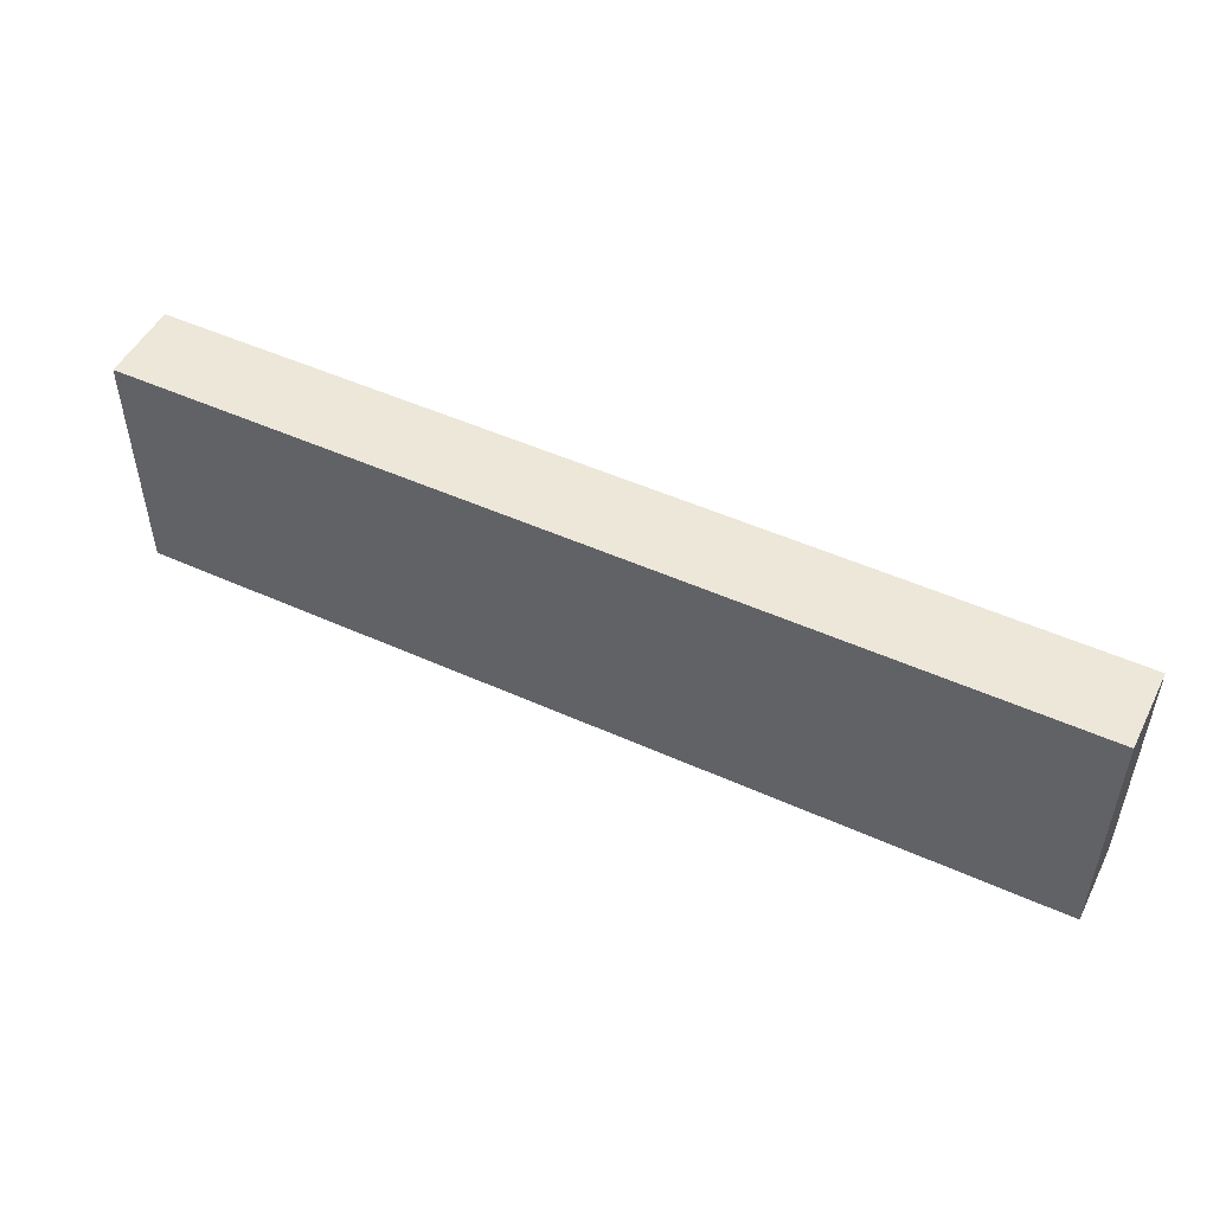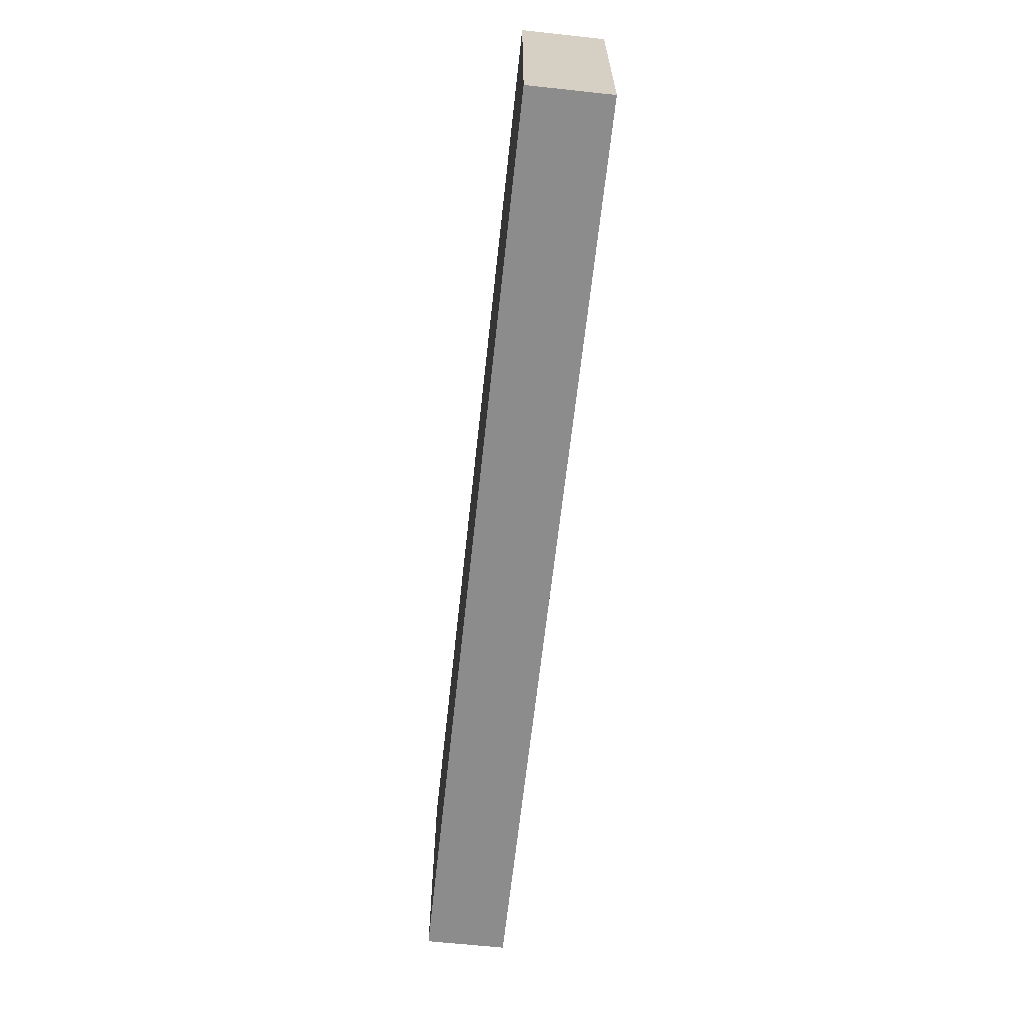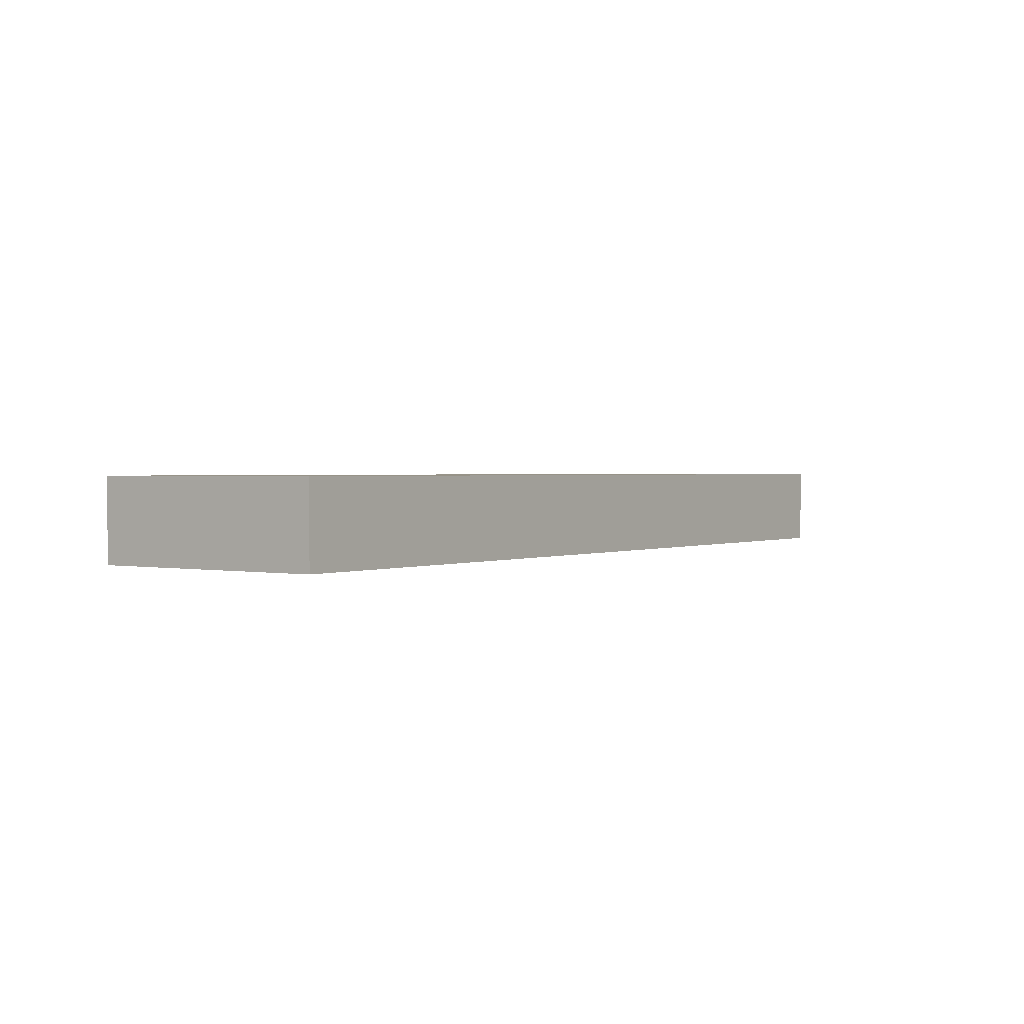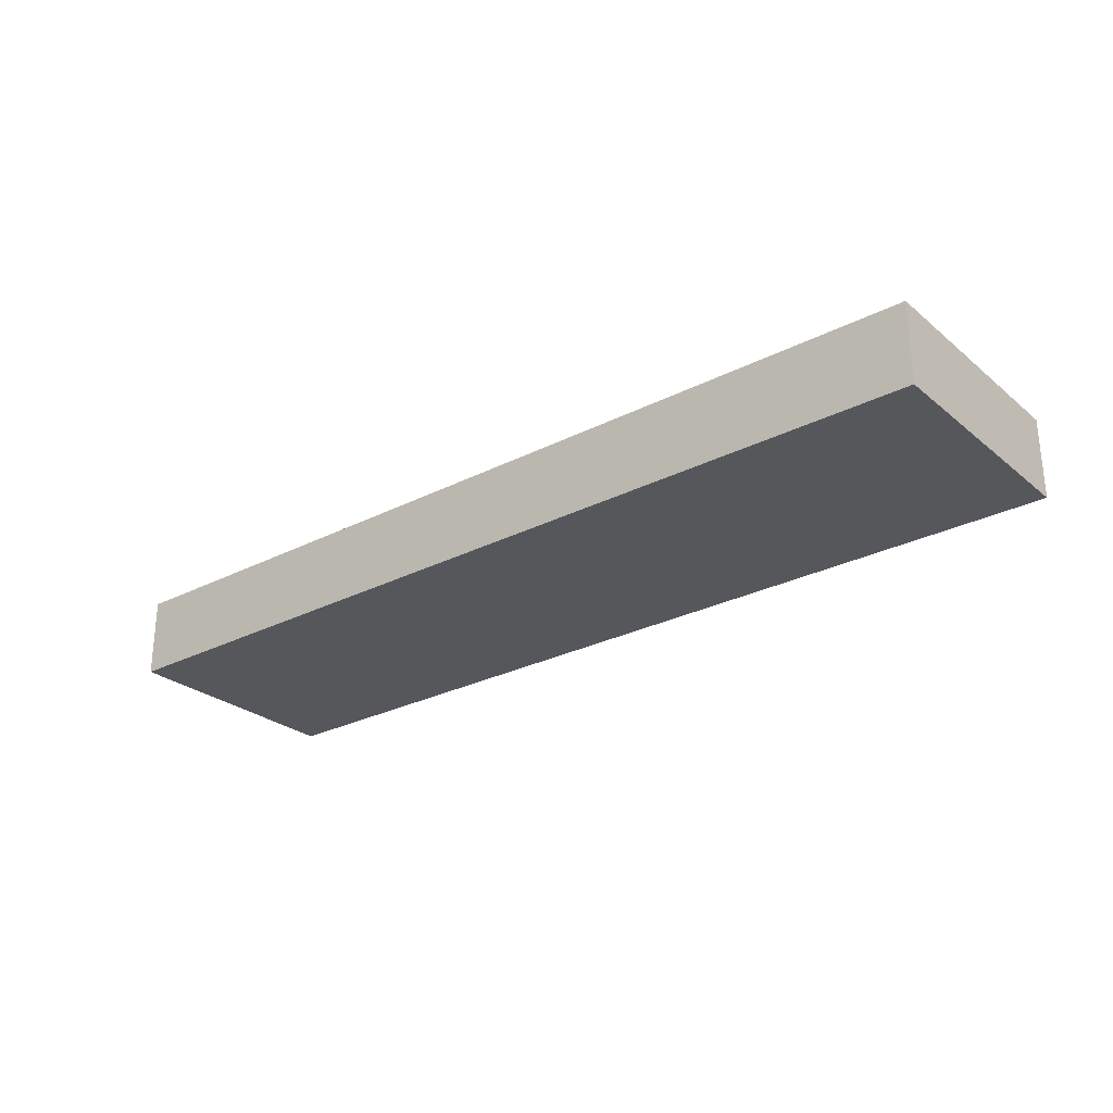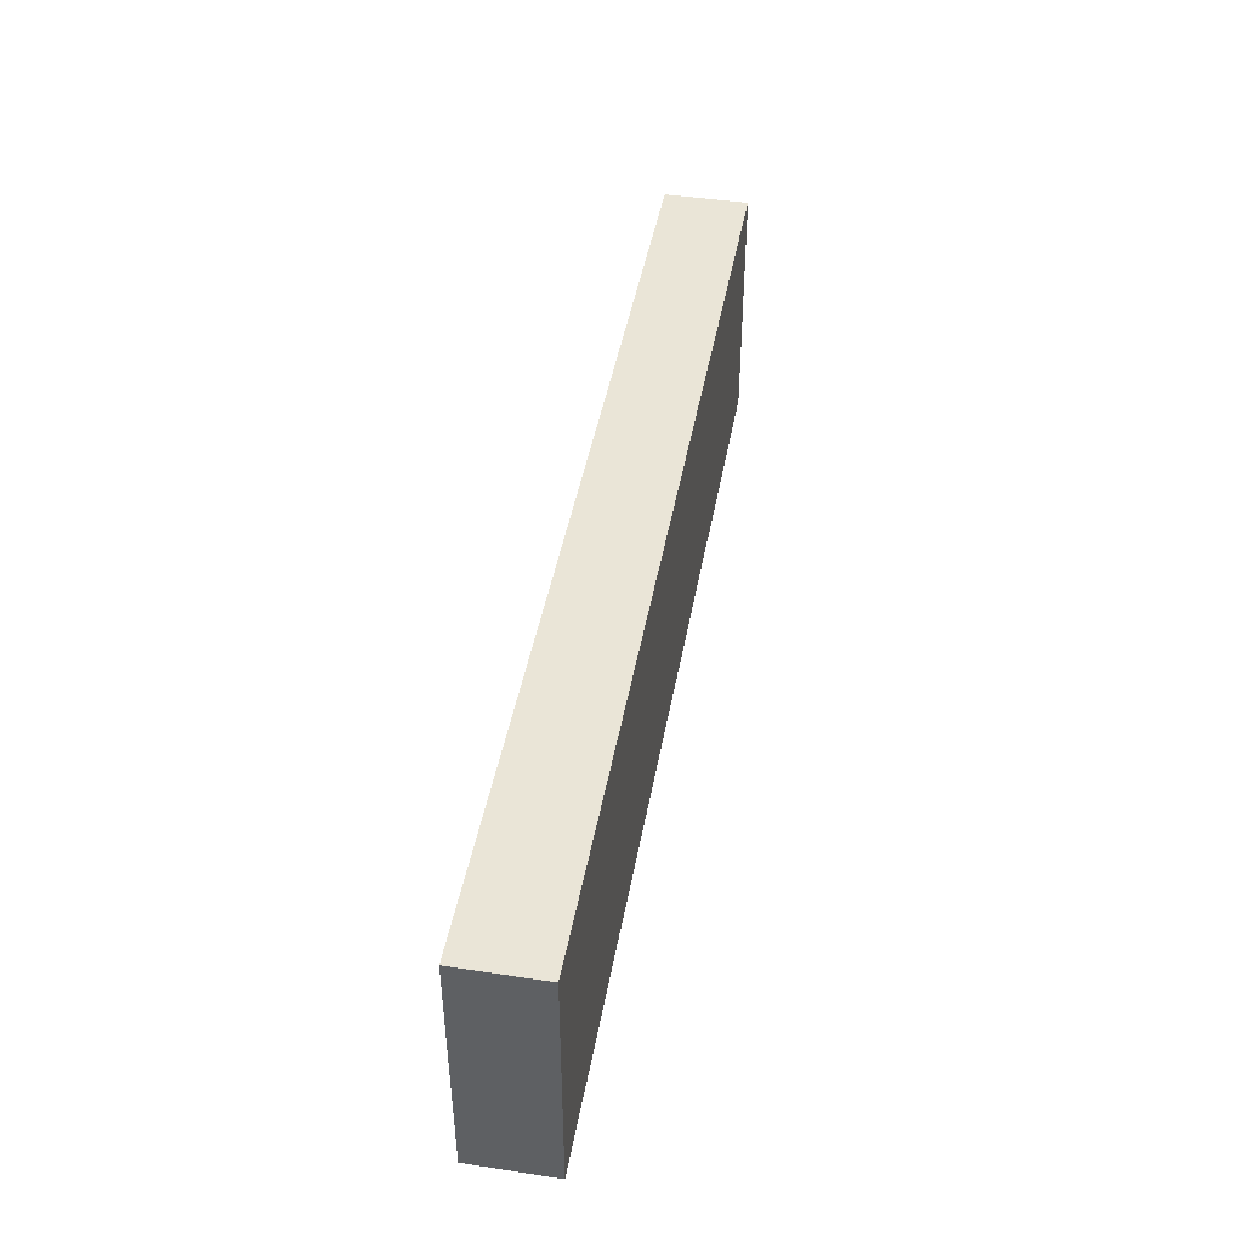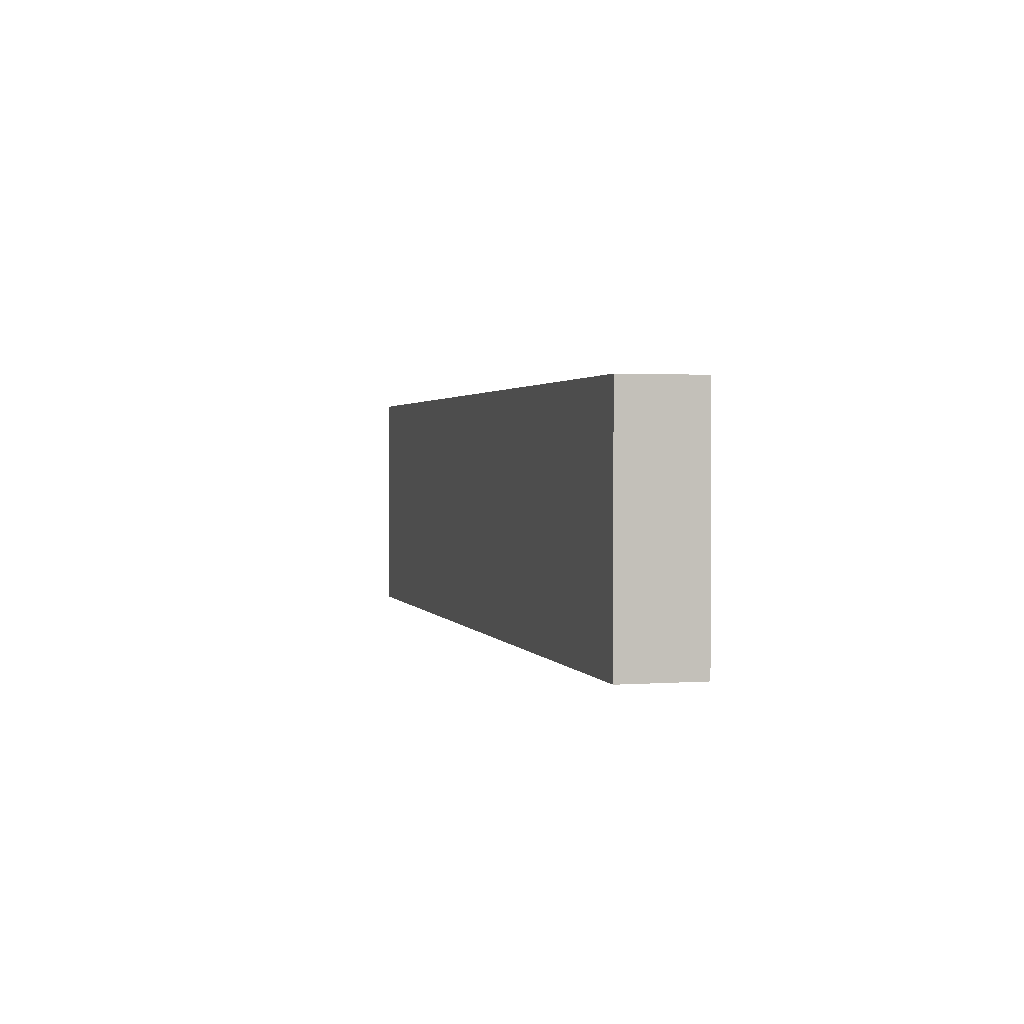
<metadata>
{"format":"obj","ext":"obj","renderer":"f3d","projection":"perspective","resolution":1024,"background":"white","views":[{"elev":49.8,"azim":26.4,"up":"+Z"},{"elev":-64.2,"azim":83.8,"up":"+Z"},{"elev":1.4,"azim":124.9,"up":"+Y"},{"elev":-27.0,"azim":38.6,"up":"+Y"},{"elev":44.4,"azim":100.1,"up":"+Z"},{"elev":1.7,"azim":75.3,"up":"+Z"}]}
</metadata>
<code>
g matches
v -0.2022 0 -0.05269
v 0.2022 0 -0.05269
v 0.2022 0 0.05269
v -0.2022 0 0.05269
v -0.2022 0.03517 -0.05269
v -0.2022 0.03517 0.05269
v 0.2022 0.03517 0.05269
v 0.2022 0.03517 -0.05269
v 0.2022 0.03517 -0.05269
v 0.2022 0.03517 0.05269
v 0.2022 0 0.05269
v 0.2022 0 -0.05269
v -0.2022 0.03517 -0.05269
v 0.2022 0.03517 -0.05269
v 0.2022 0 -0.05269
v -0.2022 0 -0.05269
v -0.2022 0.03517 0.05269
v -0.2022 0.03517 -0.05269
v -0.2022 0 -0.05269
v -0.2022 0 0.05269
v 0.2022 0.03517 0.05269
v -0.2022 0.03517 0.05269
v -0.2022 0 0.05269
v 0.2022 0 0.05269
f 1 2 3
f 3 4 1
f 5 6 7
f 7 8 5
f 9 10 11
f 11 12 9
f 13 14 15
f 15 16 13
f 17 18 19
f 19 20 17
f 21 22 23
f 23 24 21

</code>
